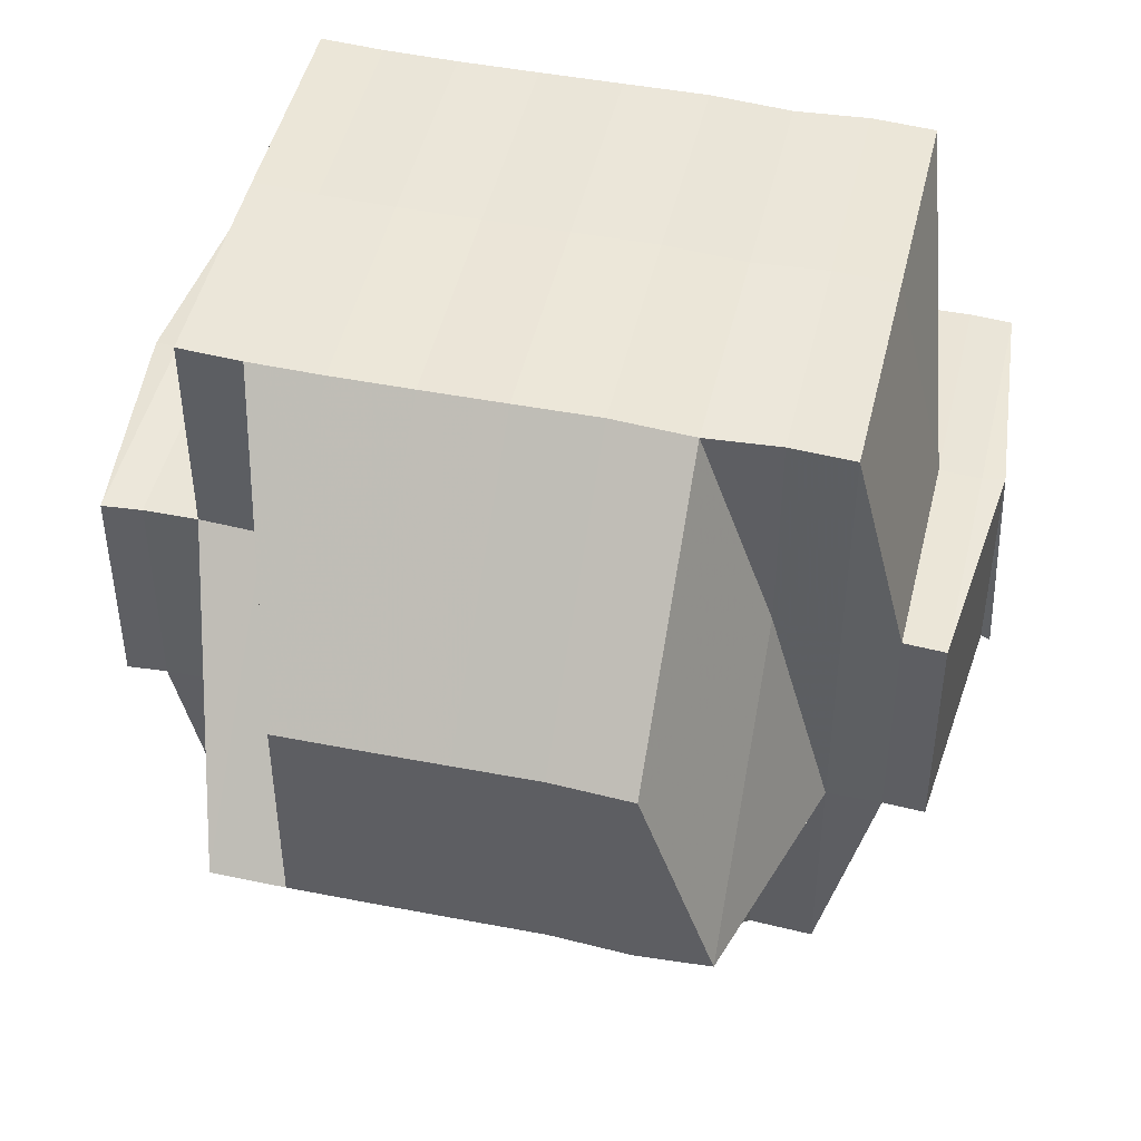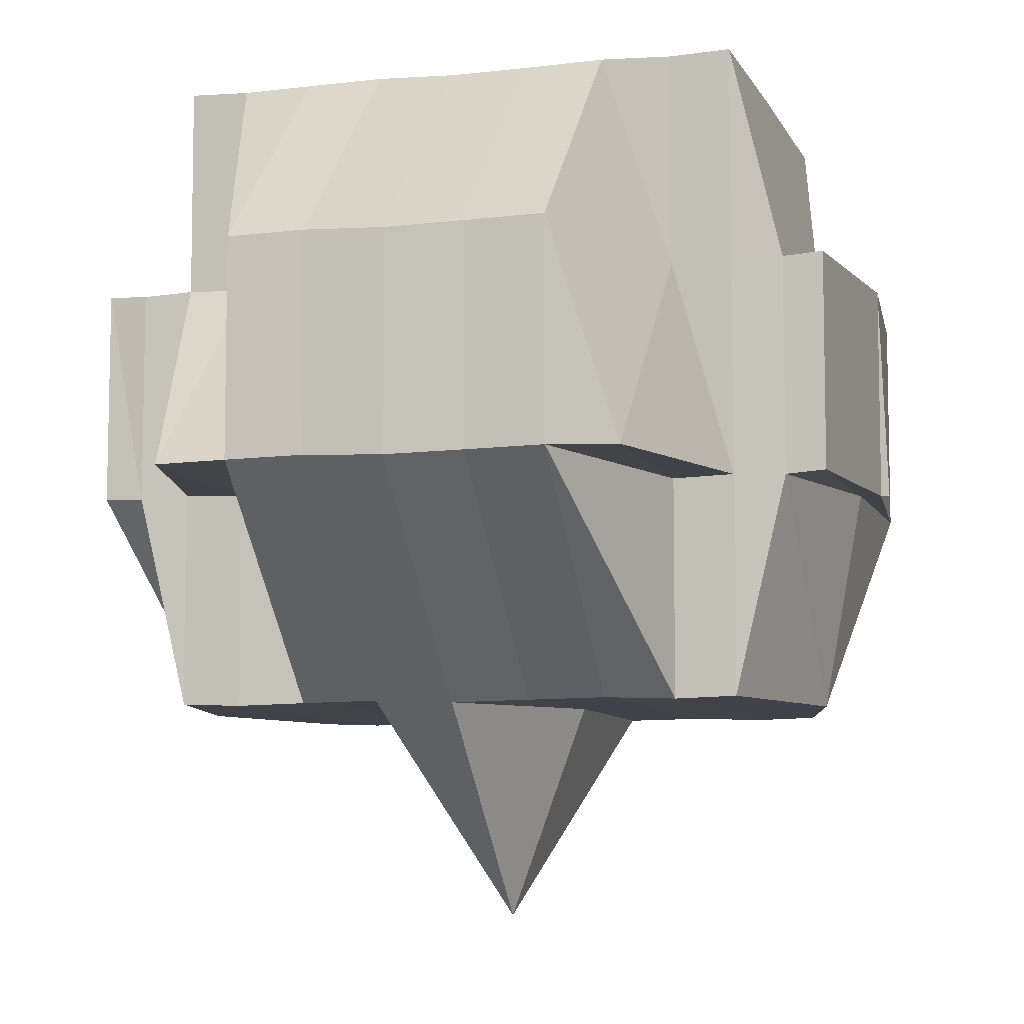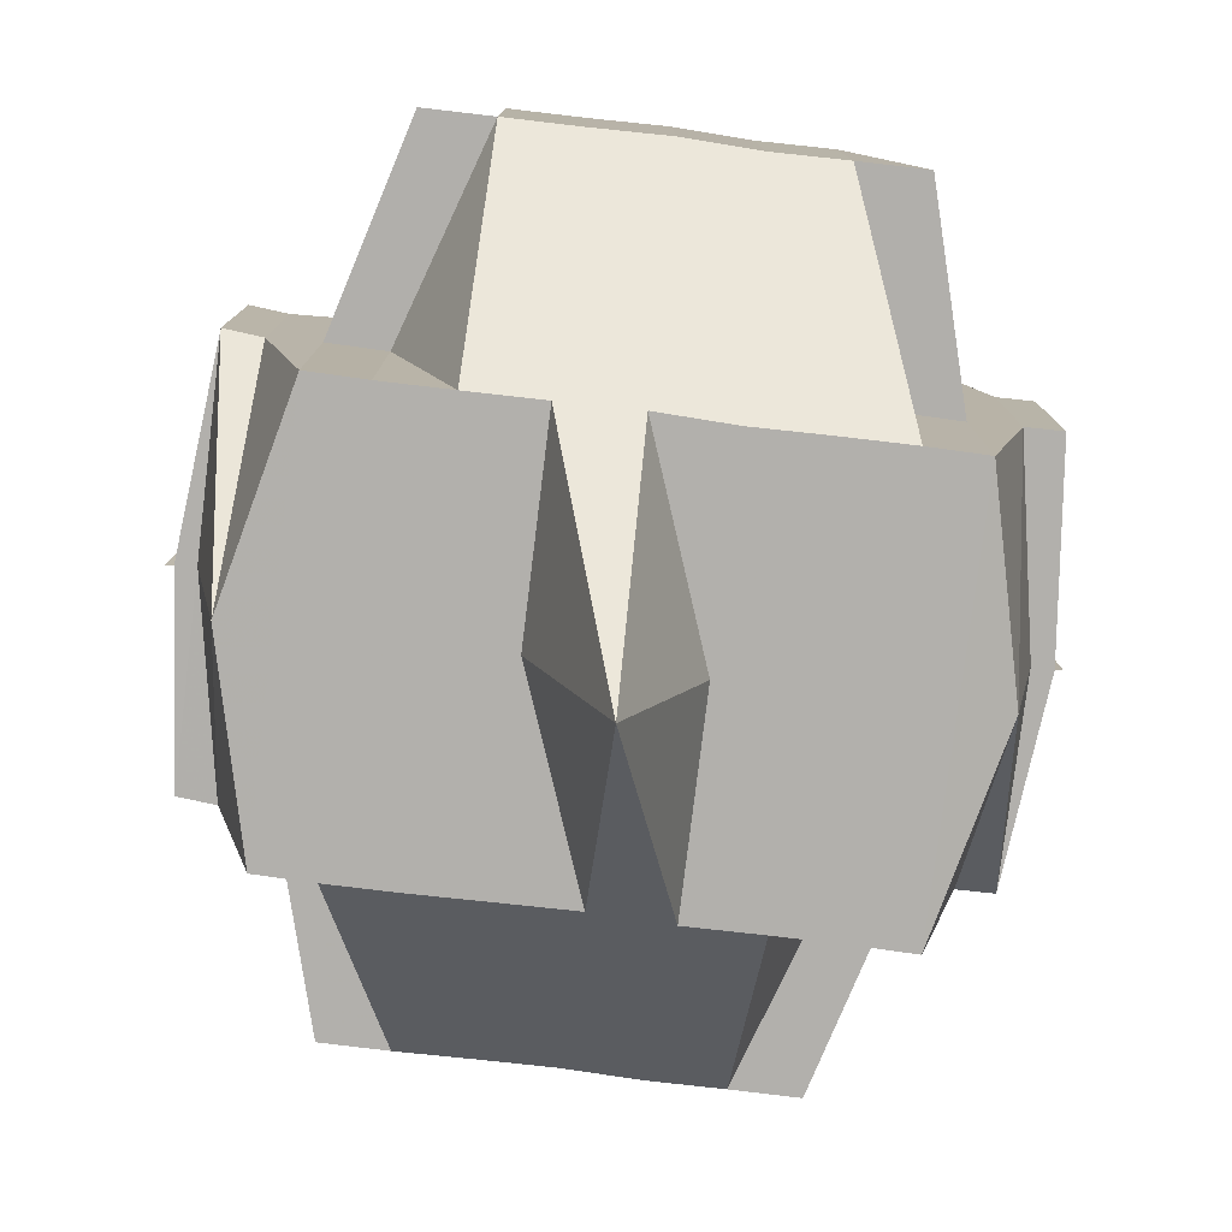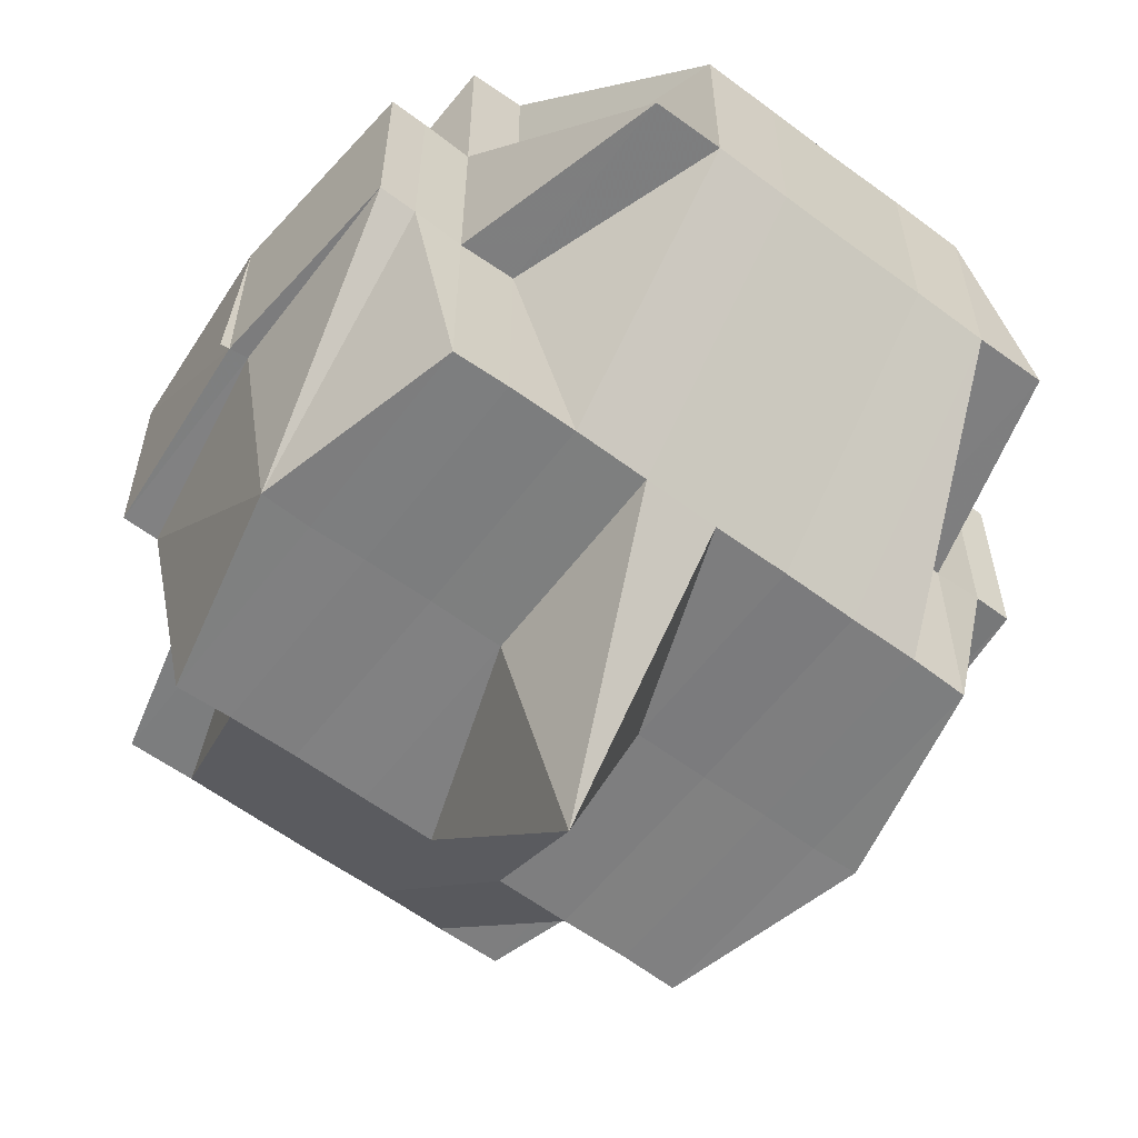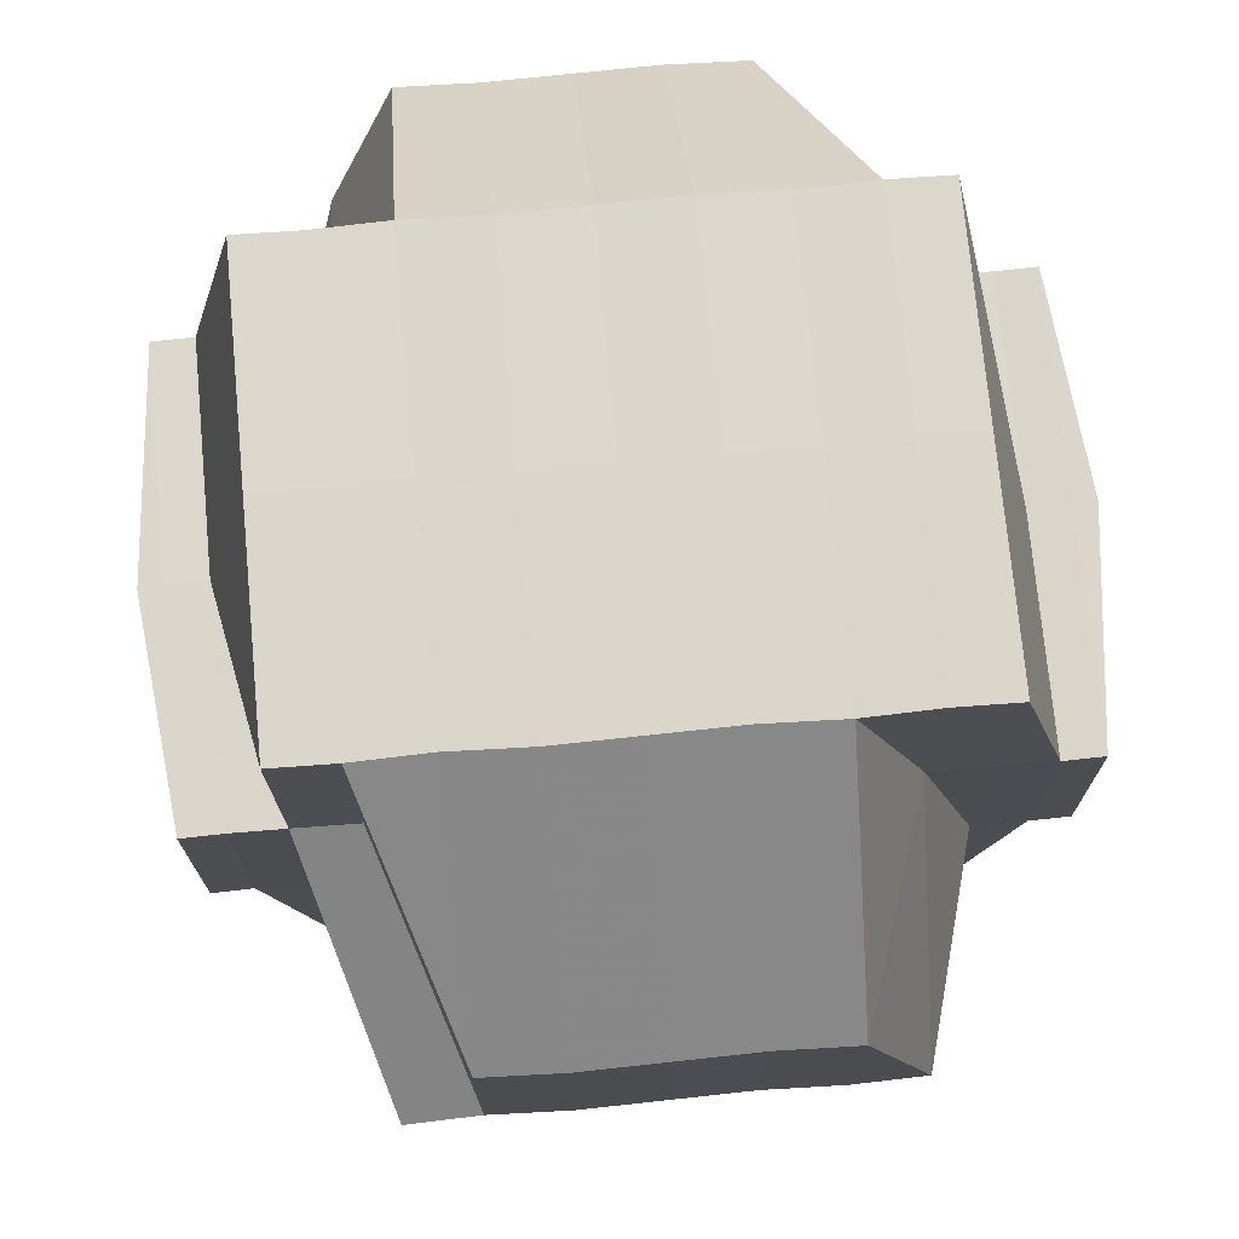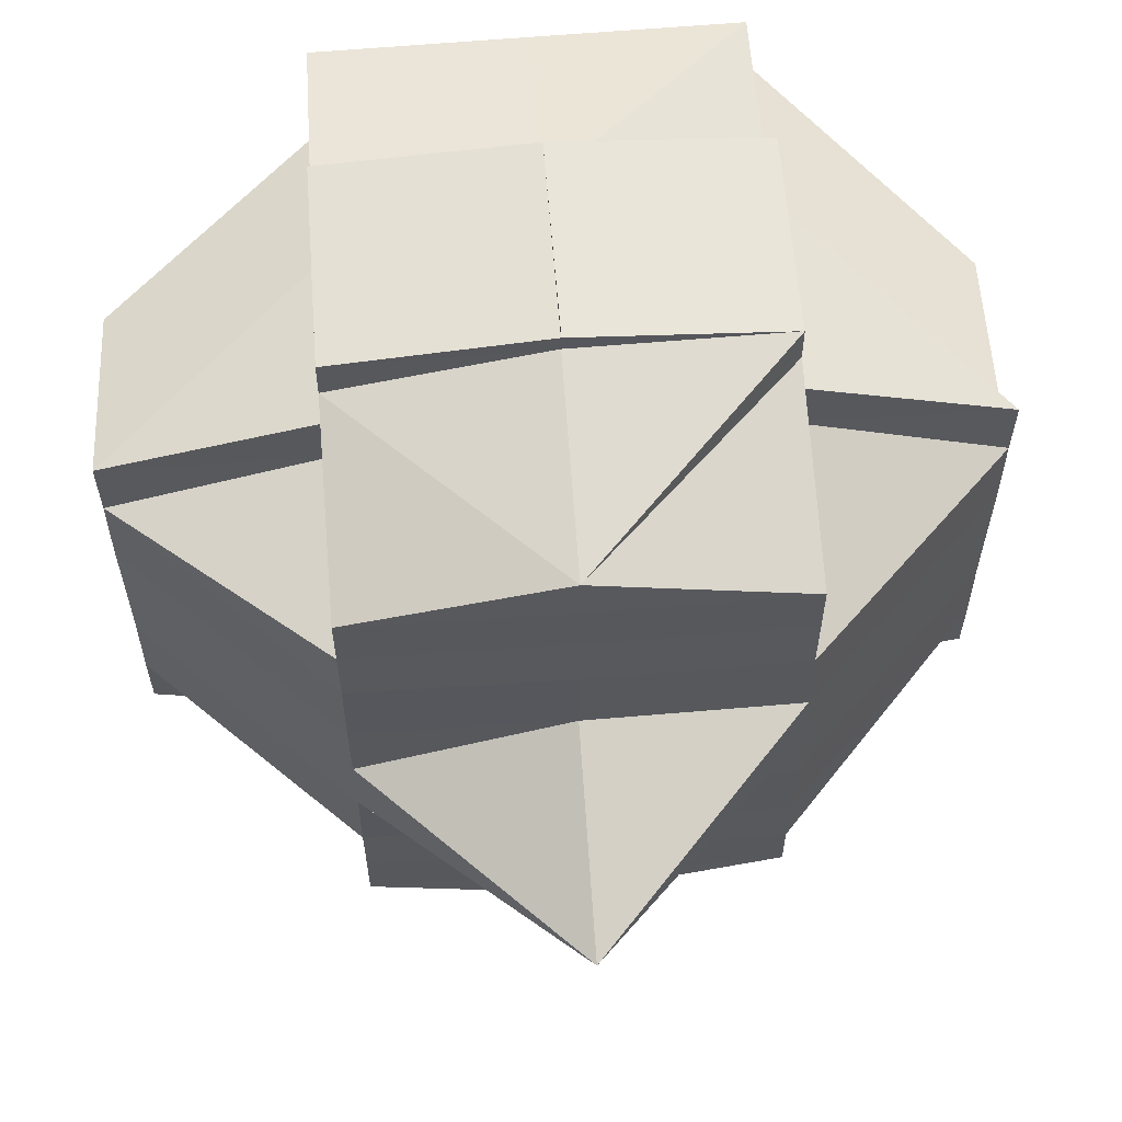
<metadata>
{"format":"obj","ext":"obj","renderer":"f3d","projection":"perspective","resolution":1024,"background":"white","views":[{"elev":47.1,"azim":-76.8,"up":"+Y"},{"elev":-7.6,"azim":106.4,"up":"+Y"},{"elev":-78.8,"azim":-97.0,"up":"+Y"},{"elev":-59.4,"azim":52.8,"up":"+Y"},{"elev":73.7,"azim":-95.4,"up":"+Y"},{"elev":60.5,"azim":-4.5,"up":"+Z"}]}
</metadata>
<code>
o 894
v 2157 1876 17.52
v 2157 1876 17.52
v 2157 1876 17.52
v 2157 1876 17.52
v 2157 1876 17.52
v 2157 1876 17.52
v 2157 1876 17.52
v 2157 1876 17.52
v 2157 1876 17.52
v 2157 1876 17.52
v 2157 1876 17.52
v 2157 1876 17.52
v 2157 1876 17.52
v 2157 1876 17.52
v 2157 1876 17.52
v 2157 1876 17.52
v 2157 1876 17.52
v 2157 1876 17.52
v 2157 1876 17.52
v 2157 1876 17.52
v 2157 1876 17.52
v 2157 1876 17.52
v 2157 1876 17.52
v 2157 1876 17.52
v 2157 1876 17.52
v 2157 1876 17.52
v 2157 1876 17.52
v 2157 1876 17.53
v 2157 1876 17.53
v 2157 1876 17.52
v 2157 1876 17.53
v 2157 1876 17.52
v 2157 1876 17.52
v 2157 1876 17.52
v 2157 1876 17.52
v 2157 1876 17.52
v 2157 1876 17.52
v 2157 1876 17.52
v 2157 1876 17.52
v 2157 1876 17.53
v 2157 1876 17.52
v 2157 1876 17.52
v 2157 1876 17.52
v 2157 1876 17.52
v 2157 1876 17.52
v 2157 1876 17.52
v 2157 1876 17.52
v 2157 1876 17.53
v 2157 1876 17.53
v 2157 1876 17.53
v 2157 1876 17.53
v 2157 1876 17.53
v 2157 1876 17.53
v 2157 1876 17.53
v 2157 1876 17.53
v 2157 1876 17.53
v 2157 1876 17.53
v 2157 1876 17.53
v 2157 1876 17.53
v 2157 1876 17.53
v 2157 1876 17.54
v 2157 1876 17.52
v 2157 1876 17.52
v 2157 1876 17.53
v 2157 1876 17.52
v 2157 1876 17.52
v 2157 1876 17.53
v 2157 1876 17.52
v 2157 1876 17.53
v 2157 1876 17.53
v 2157 1876 17.52
v 2157 1876 17.52
v 2157 1876 17.52
v 2157 1876 17.52
v 2157 1876 17.52
v 2157 1876 17.52
v 2157 1876 17.52
v 2157 1876 17.52
v 2157 1876 17.52
v 2157 1876 17.52
v 2157 1876 17.52
v 2157 1876 17.52
v 2157 1876 17.53
v 2157 1876 17.52
v 2157 1876 17.52
v 2157 1876 17.52
v 2157 1876 17.52
v 2157 1876 17.52
v 2157 1876 17.52
v 2157 1876 17.52
v 2157 1876 17.52
v 2157 1876 17.52
v 2157 1876 17.52
v 2157 1876 17.52
v 2157 1876 17.52
v 2157 1876 17.52
v 2157 1876 17.52
v 2157 1876 17.52
v 2157 1876 17.52
v 2157 1876 17.52
v 2157 1876 17.53
v 2157 1876 17.52
v 2157 1876 17.52
v 2157 1876 17.52
v 2157 1876 17.53
v 2157 1876 17.52
v 2157 1876 17.52
v 2157 1876 17.52
v 2157 1876 17.53
v 2157 1876 17.53
v 2157 1876 17.53
v 2157 1876 17.53
v 2157 1876 17.53
v 2157 1876 17.53
v 2157 1876 17.54
v 2157 1876 17.54
v 2157 1876 17.54
v 2157 1876 17.54
v 2157 1876 17.54
v 2157 1876 17.54
v 2157 1876 17.54
v 2157 1876 17.55
v 2157 1876 17.54
v 2157 1876 17.54
v 2157 1876 17.55
v 2157 1876 17.55
v 2157 1876 17.54
v 2157 1876 17.55
v 2157 1876 17.55
v 2157 1876 17.55
v 2157 1876 17.55
v 2157 1876 17.55
v 2157 1876 17.55
v 2157 1876 17.55
v 2157 1876 17.55
v 2157 1876 17.55
v 2157 1876 17.55
v 2157 1876 17.55
v 2157 1876 17.55
v 2157 1876 17.55
v 2157 1876 17.55
v 2157 1876 17.55
v 2157 1876 17.55
v 2157 1876 17.55
v 2157 1876 17.55
v 2157 1876 17.55
v 2157 1876 17.55
v 2157 1876 17.55
v 2157 1876 17.55
v 2157 1876 17.55
v 2157 1876 17.55
v 2157 1876 17.55
v 2157 1876 17.54
v 2157 1876 17.55
v 2157 1876 17.55
v 2157 1876 17.55
v 2157 1876 17.54
v 2157 1876 17.55
v 2157 1876 17.54
v 2157 1876 17.54
v 2157 1876 17.54
v 2157 1876 17.53
v 2157 1876 17.54
v 2157 1876 17.53
v 2157 1876 17.53
v 2157 1876 17.54
v 2157 1876 17.55
v 2157 1876 17.55
v 2157 1876 17.55
v 2157 1876 17.53
v 2157 1876 17.52
v 2157 1876 17.52
v 2157 1876 17.54
v 2157 1876 17.53
v 2157 1876 17.52
v 2157 1876 17.52
v 2157 1876 17.52
v 2157 1876 17.53
v 2157 1876 17.53
v 2157 1876 17.53
v 2157 1876 17.54
v 2157 1876 17.54
v 2157 1876 17.54
v 2157 1876 17.54
v 2157 1876 17.55
v 2157 1876 17.55
v 2157 1876 17.54
v 2157 1876 17.55
v 2157 1876 17.54
v 2157 1876 17.55
v 2157 1876 17.55
v 2157 1876 17.55
v 2157 1876 17.55
v 2157 1876 17.54
v 2157 1876 17.54
v 2157 1876 17.55
v 2157 1876 17.55
v 2157 1876 17.55
v 2157 1876 17.55
v 2157 1876 17.55
v 2157 1876 17.55
v 2157 1876 17.54
v 2157 1876 17.55
v 2157 1876 17.55
v 2157 1876 17.55
v 2157 1876 17.55
v 2157 1876 17.55
v 2157 1876 17.55
v 2157 1876 17.55
v 2157 1876 17.55
v 2157 1876 17.55
v 2157 1876 17.55
v 2157 1876 17.55
v 2157 1876 17.55
v 2157 1876 17.55
v 2157 1876 17.55
v 2157 1876 17.55
v 2157 1876 17.55
v 2157 1876 17.55
v 2157 1876 17.55
v 2157 1876 17.55
v 2157 1876 17.55
v 2157 1876 17.55
v 2157 1876 17.55
v 2157 1876 17.55
v 2157 1876 17.55
v 2157 1876 17.55
v 2157 1876 17.55
v 2157 1876 17.55
v 2157 1876 17.55
v 2157 1876 17.55
v 2157 1876 17.55
v 2157 1876 17.55
v 2157 1876 17.55
v 2157 1876 17.55
v 2157 1876 17.55
v 2157 1876 17.55
v 2157 1876 17.55
v 2157 1876 17.55
v 2157 1876 17.55
v 2157 1876 17.55
v 2157 1876 17.52
v 2157 1876 17.52
v 2157 1876 17.52
v 2157 1876 17.52
v 2157 1876 17.52
v 2157 1876 17.52
v 2157 1876 17.52
v 2157 1876 17.52
v 2157 1876 17.52
v 2157 1876 17.53
v 2157 1876 17.52
v 2157 1876 17.52
v 2157 1876 17.52
v 2157 1876 17.55
v 2157 1876 17.55
v 2157 1876 17.54
v 2157 1876 17.55
v 2157 1876 17.55
v 2157 1876 17.55
v 2157 1876 17.55
v 2157 1876 17.55
v 2157 1876 17.55
v 2157 1876 17.55
v 2157 1876 17.55
v 2157 1876 17.55
v 2157 1876 17.55
v 2157 1876 17.55
v 2157 1876 17.55
v 2157 1876 17.55
f 1 2 3
f 4 5 3
f 1 6 7
f 6 8 9
f 4 10 11
f 10 12 13
f 14 15 9
f 16 14 7
f 17 18 14
f 18 19 20
f 21 22 15
f 14 21 23
f 21 24 22
f 25 21 14
f 26 27 24
f 28 29 27
f 26 28 30
f 31 28 26
f 32 33 21
f 34 32 35
f 33 36 21
f 33 26 36
f 37 38 33
f 39 26 33
f 39 31 26
f 40 31 39
f 41 40 39
f 41 39 42
f 43 41 42
f 42 44 45
f 46 47 42
f 47 48 41
f 49 40 41
f 49 50 40
f 40 51 31
f 50 51 40
f 51 52 31
f 31 52 28
f 50 53 51
f 52 54 28
f 28 54 55
f 51 56 52
f 53 56 51
f 52 57 54
f 56 57 52
f 54 58 55
f 57 59 54
f 54 59 58
f 55 58 60
f 57 61 59
f 55 60 62
f 62 60 63
f 60 64 65
f 62 65 66
f 58 67 60
f 68 69 62
f 60 67 70
f 71 68 72
f 30 62 72
f 72 62 73
f 74 72 75
f 72 73 76
f 77 72 76
f 77 78 79
f 73 80 76
f 81 82 80
f 82 83 84
f 76 80 85
f 80 86 85
f 76 85 87
f 88 89 86
f 86 90 85
f 91 92 87
f 85 90 93
f 86 94 90
f 84 94 86
f 90 95 93
f 93 95 25
f 96 97 95
f 95 98 99
f 93 99 100
f 97 101 102
f 103 93 104
f 104 93 16
f 102 105 106
f 107 106 108
f 109 49 102
f 109 110 49
f 110 50 49
f 111 110 109
f 110 112 50
f 112 53 50
f 113 112 110
f 111 113 110
f 114 111 109
f 113 115 112
f 112 116 53
f 115 116 112
f 116 117 53
f 53 117 56
f 115 118 116
f 117 119 56
f 56 119 57
f 119 61 57
f 117 120 119
f 116 121 117
f 121 120 117
f 118 121 116
f 121 122 120
f 120 123 119
f 119 123 61
f 124 125 118
f 122 126 127
f 128 129 126
f 130 122 121
f 118 130 121
f 125 131 130
f 132 130 118
f 133 134 132
f 130 135 122
f 136 135 130
f 135 137 138
f 136 139 135
f 135 139 128
f 140 139 136
f 139 141 128
f 128 141 142
f 139 143 141
f 142 141 144
f 141 145 144
f 146 147 145
f 147 148 149
f 144 149 150
f 144 150 151
f 142 144 152
f 152 151 153
f 152 144 154
f 155 156 152
f 157 155 123
f 158 152 123
f 123 152 159
f 123 159 61
f 61 159 160
f 61 160 59
f 159 161 160
f 59 160 162
f 59 162 58
f 58 162 67
f 160 163 162
f 160 161 163
f 162 164 67
f 162 163 164
f 67 164 165
f 67 165 70
f 166 167 161
f 167 168 169
f 154 169 161
f 70 165 170
f 70 170 84
f 84 170 94
f 94 171 172
f 161 169 173
f 170 114 94
f 114 174 171
f 94 114 175
f 175 176 177
f 161 173 163
f 170 178 114
f 165 178 170
f 178 111 114
f 165 179 178
f 178 180 111
f 179 180 178
f 180 113 111
f 164 179 165
f 180 181 113
f 181 115 113
f 181 182 115
f 182 118 115
f 183 181 180
f 179 183 180
f 184 182 181
f 183 184 181
f 184 185 182
f 186 185 187
f 185 188 189
f 190 191 188
f 192 193 190
f 194 184 183
f 195 183 179
f 195 194 183
f 164 195 179
f 163 195 164
f 163 173 195
f 173 194 195
f 194 196 184
f 173 197 194
f 197 196 194
f 169 197 173
f 197 198 196
f 196 198 199
f 169 200 197
f 196 201 202
f 198 203 201
f 204 198 205
f 206 200 169
f 200 207 208
f 206 209 200
f 200 209 210
f 210 211 212
f 213 209 214
f 215 216 209
f 217 218 209
f 209 218 219
f 216 220 218
f 220 221 222
f 223 220 224
f 218 225 226
f 218 226 227
f 228 227 229
f 224 143 230
f 143 231 232
f 143 232 233
f 234 235 143
f 235 236 237
f 238 235 239
f 240 234 140
f 193 240 140
f 140 222 241
f 190 140 136
f 219 140 190
f 242 87 11
f 243 244 242
f 87 245 246
f 87 246 13
f 247 248 249
f 250 251 248
f 252 253 254
f 255 256 257
f 258 259 256
f 260 261 262
f 263 264 265
f 266 267 268
f 269 267 270

</code>
